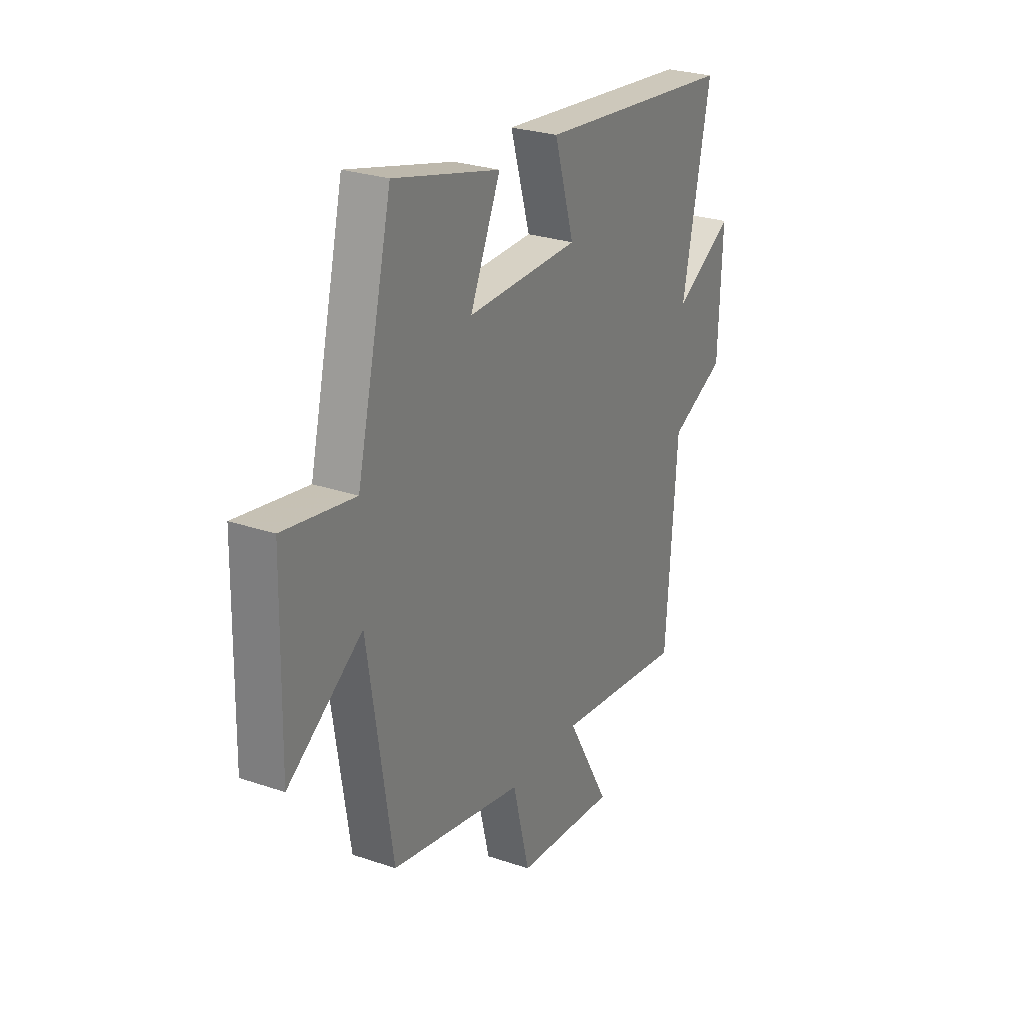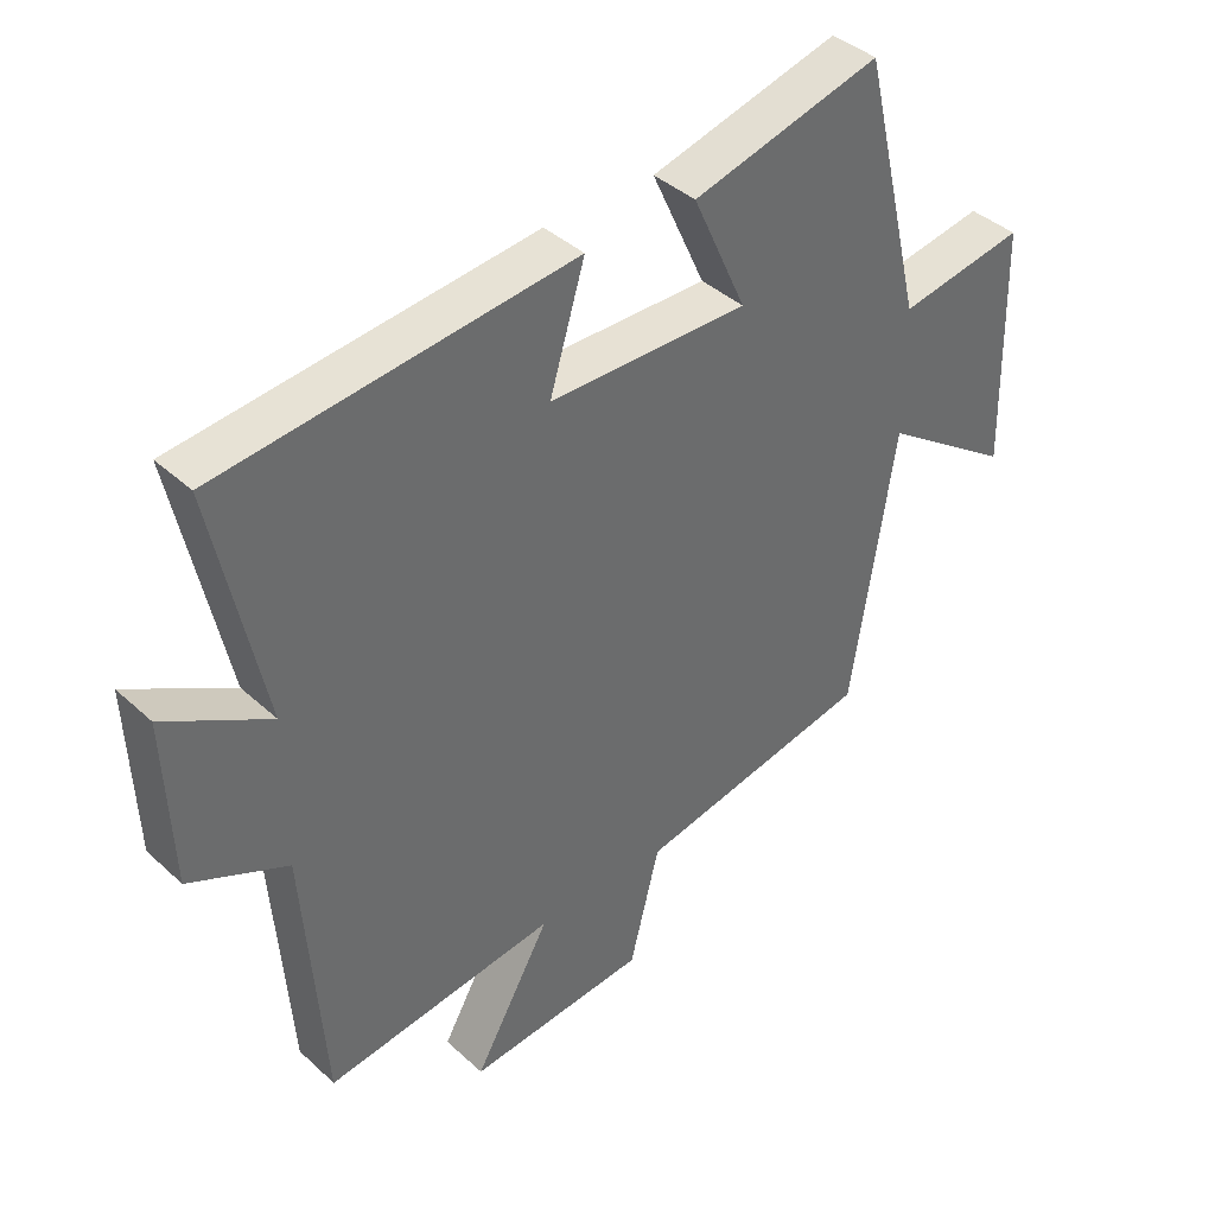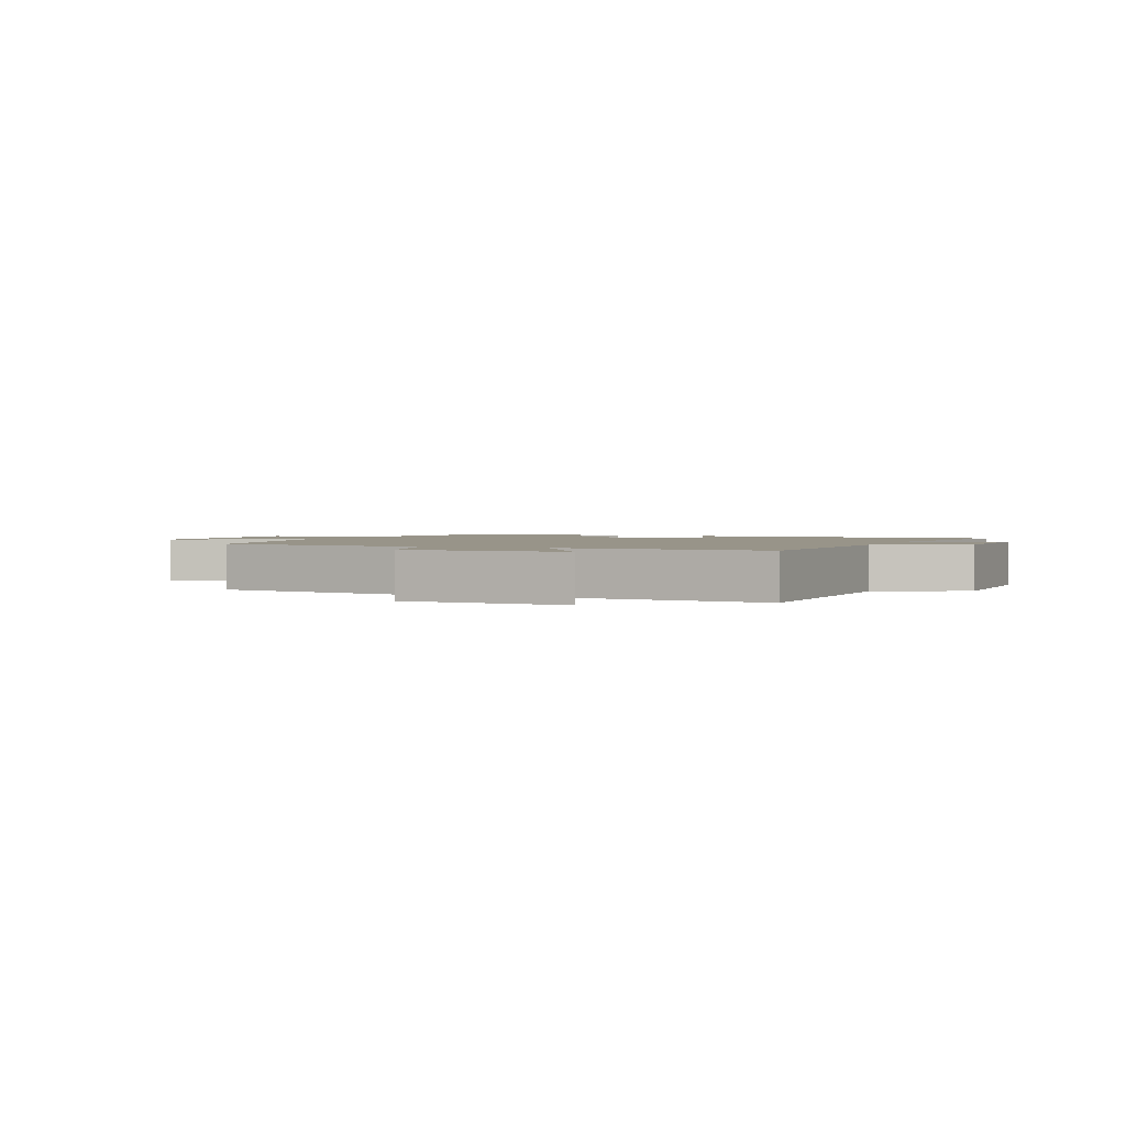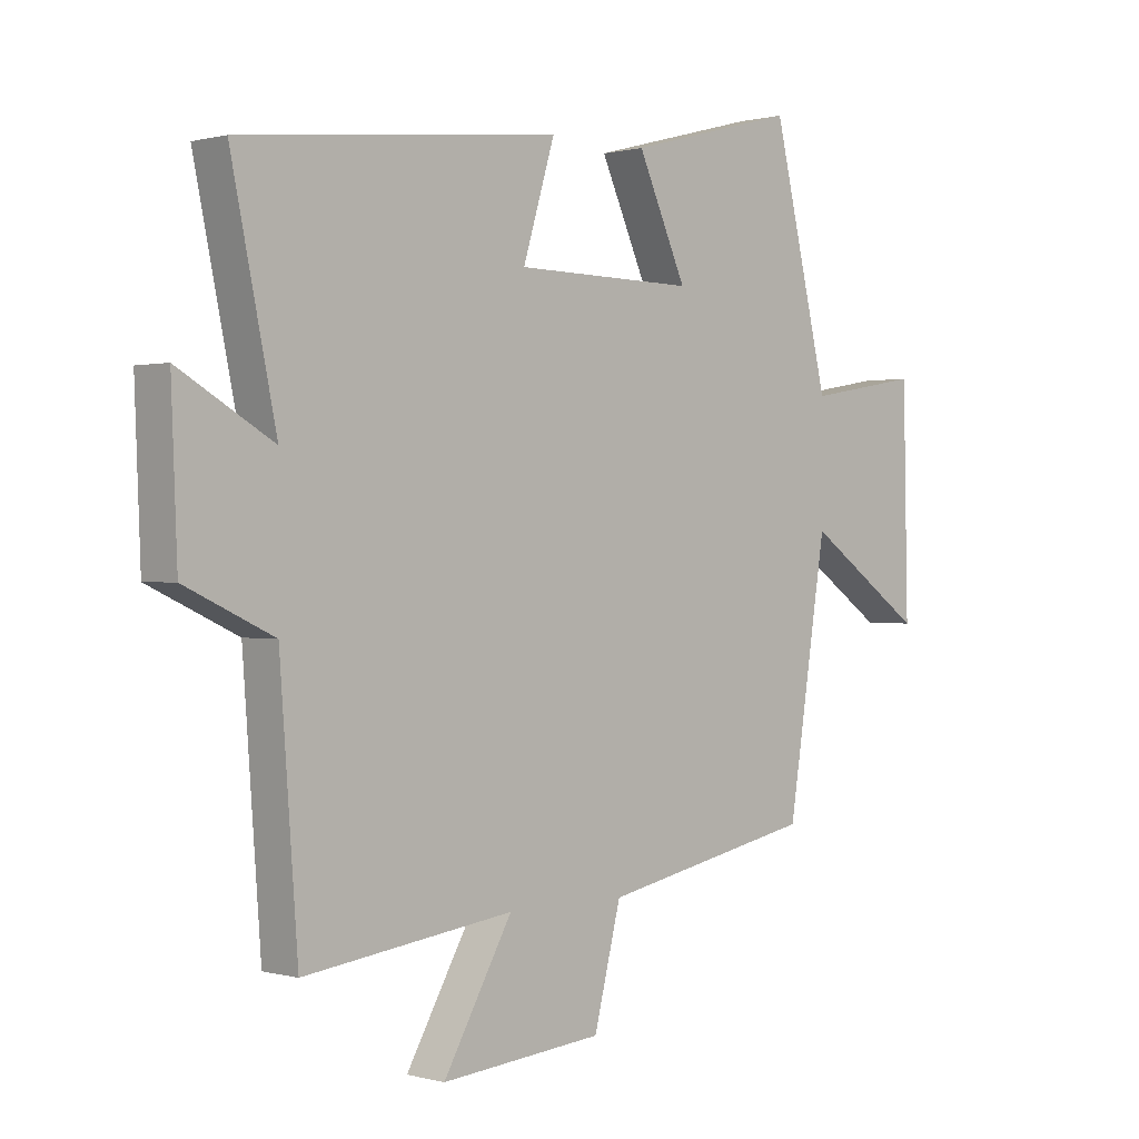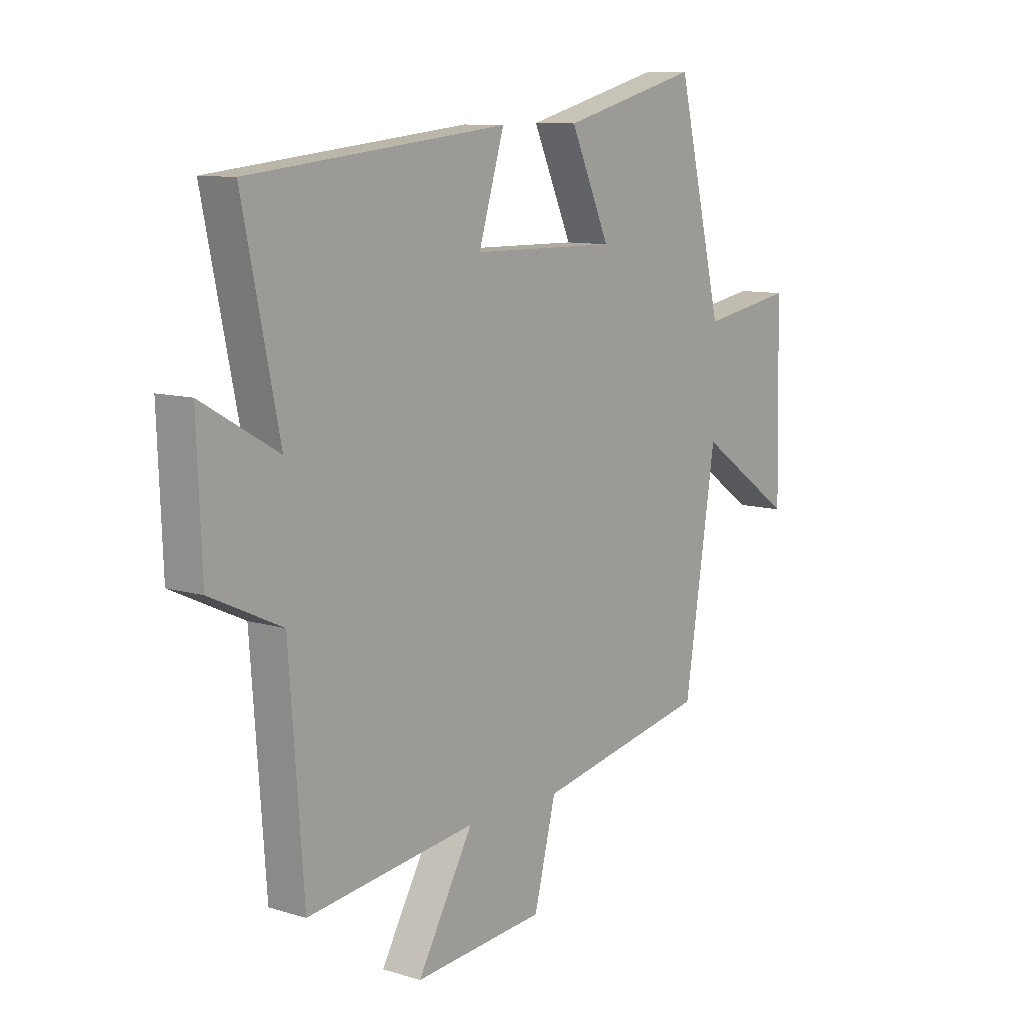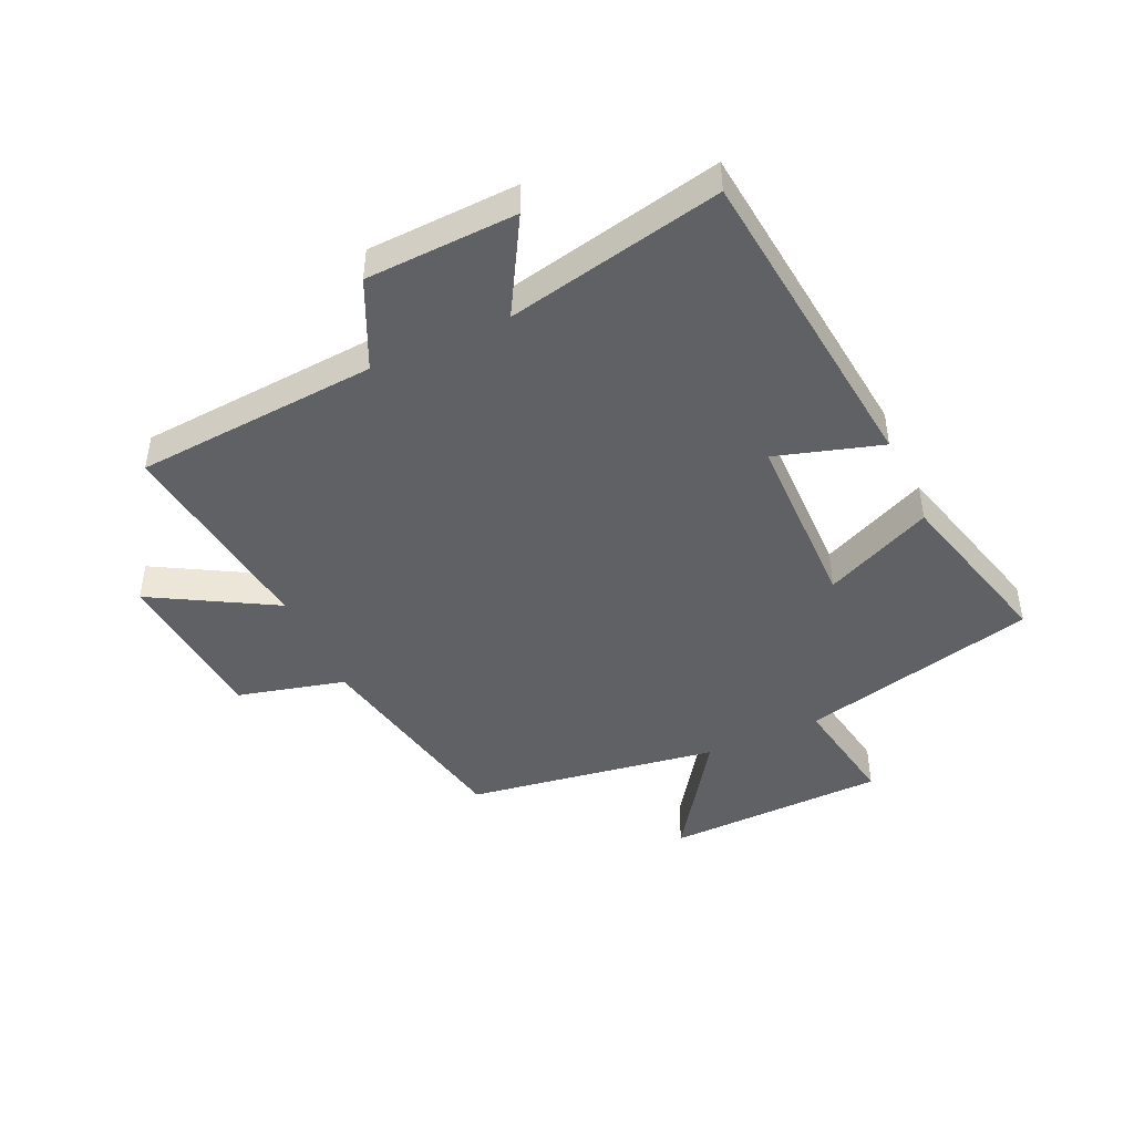
<metadata>
{"format":"obj","ext":"obj","renderer":"f3d","projection":"perspective","resolution":1024,"background":"white","views":[{"elev":26.9,"azim":117.9,"up":"+Z"},{"elev":39.8,"azim":-41.7,"up":"+Z"},{"elev":1.7,"azim":-159.4,"up":"+Y"},{"elev":0.5,"azim":-45.1,"up":"+Z"},{"elev":9.9,"azim":-51.8,"up":"+Z"},{"elev":-45.5,"azim":-65.4,"up":"+Y"}]}
</metadata>
<code>
v 0.406 0.07 0.575
v 0.5 0.07 0.183
v 0.69 0.07 0.216
v 0.698 0.07 -0.148
v 0.5 0.07 -0.011
v 0.435 0.07 -0.428
v 0.079 0.07 -0.5
v 0.034 0.07 -0.678
v -0.236 0.07 -0.702
v -0.121 0.07 -0.5
v -0.47 0.07 -0.545
v -0.5 0.07 -0.142
v -0.647 0.07 -0.074
v -0.657 0.07 0.176
v -0.5 0.07 0.086
v -0.575 0.07 0.443
v -0.044 0.07 0.5
v -0.097 0.07 0.325
v 0.203 0.07 0.321
v 0.122 0.07 0.5
v 0.406 0 0.575
v 0.5 0 0.183
v 0.69 0 0.216
v 0.698 0 -0.148
v 0.5 0 -0.011
v 0.435 0 -0.428
v 0.079 0 -0.5
v 0.034 0 -0.678
v -0.236 0 -0.702
v -0.121 0 -0.5
v -0.47 0 -0.545
v -0.5 0 -0.142
v -0.647 0 -0.074
v -0.657 0 0.176
v -0.5 0 0.086
v -0.575 0 0.443
v -0.044 0 0.5
v -0.097 0 0.325
v 0.203 0 0.321
v 0.122 0 0.5
f 19 20 1 2
f 18 19 2
f 15 16 17 18
f 15 18 2
f 12 13 14 15
f 12 15 2
f 11 12 2
f 10 11 2
f 7 8 9 10
f 7 10 2
f 6 7 2
f 5 6 2
f 2 3 4 5
f 22 21 40 39
f 22 39 38
f 38 37 36 35
f 22 38 35
f 35 34 33 32
f 22 35 32
f 22 32 31
f 22 31 30
f 30 29 28 27
f 22 30 27
f 22 27 26
f 22 26 25
f 25 24 23 22
f 1 21 22 2
f 2 22 23 3
f 3 23 24 4
f 4 24 25 5
f 5 25 26 6
f 6 26 27 7
f 7 27 28 8
f 8 28 29 9
f 9 29 30 10
f 10 30 31 11
f 11 31 32 12
f 12 32 33 13
f 13 33 34 14
f 14 34 35 15
f 15 35 36 16
f 16 36 37 17
f 17 37 38 18
f 18 38 39 19
f 19 39 40 20
f 20 40 21 1

</code>
